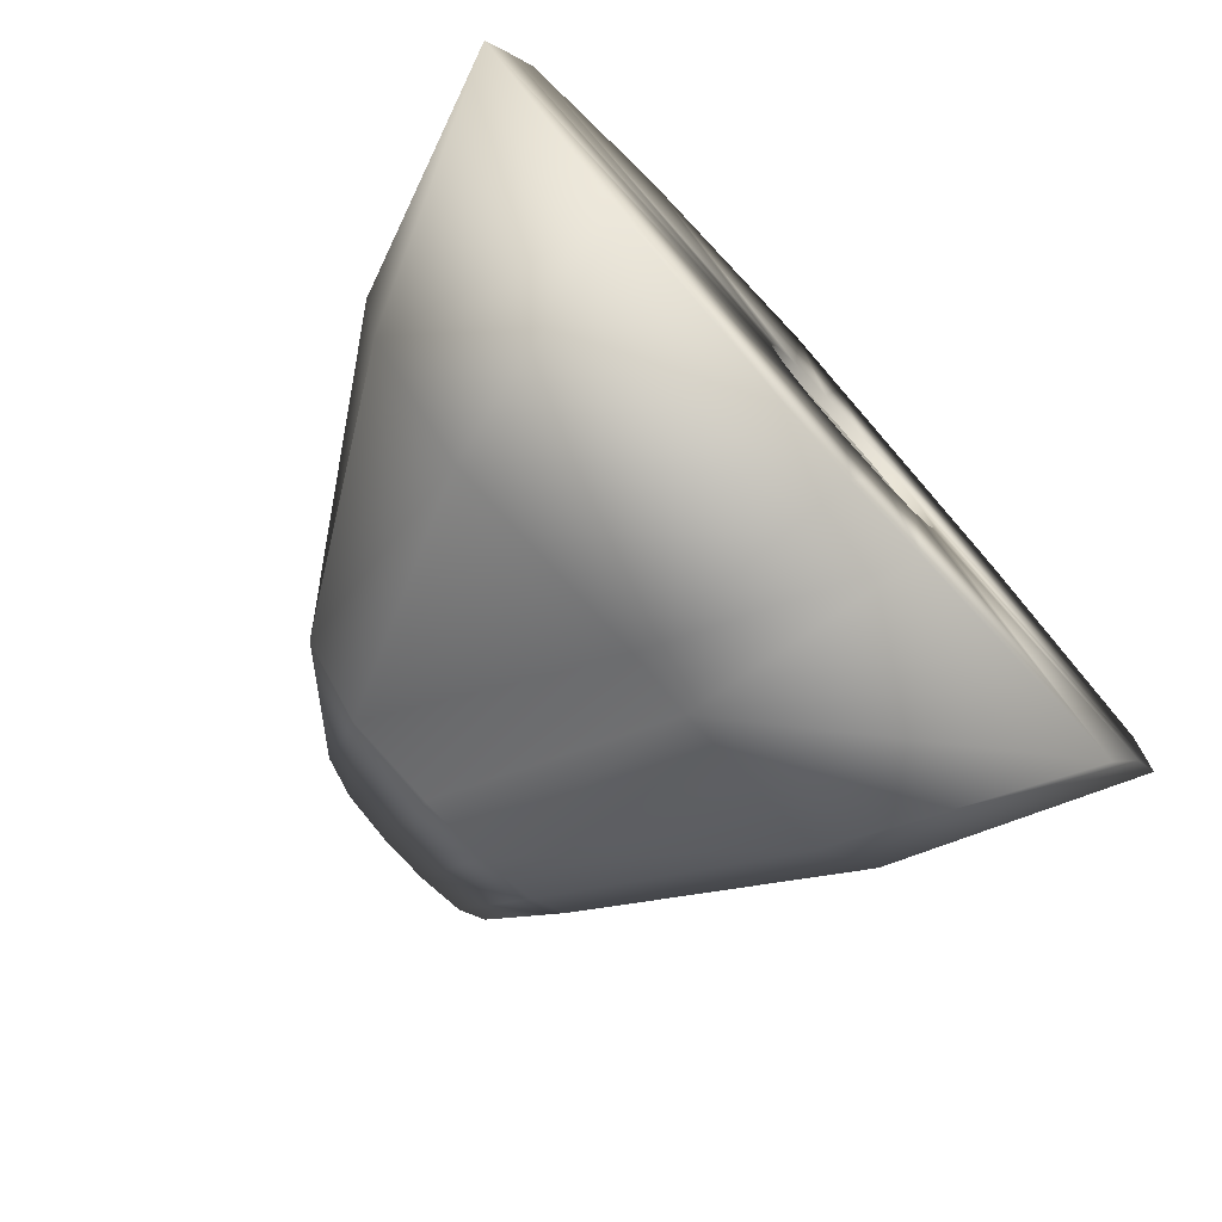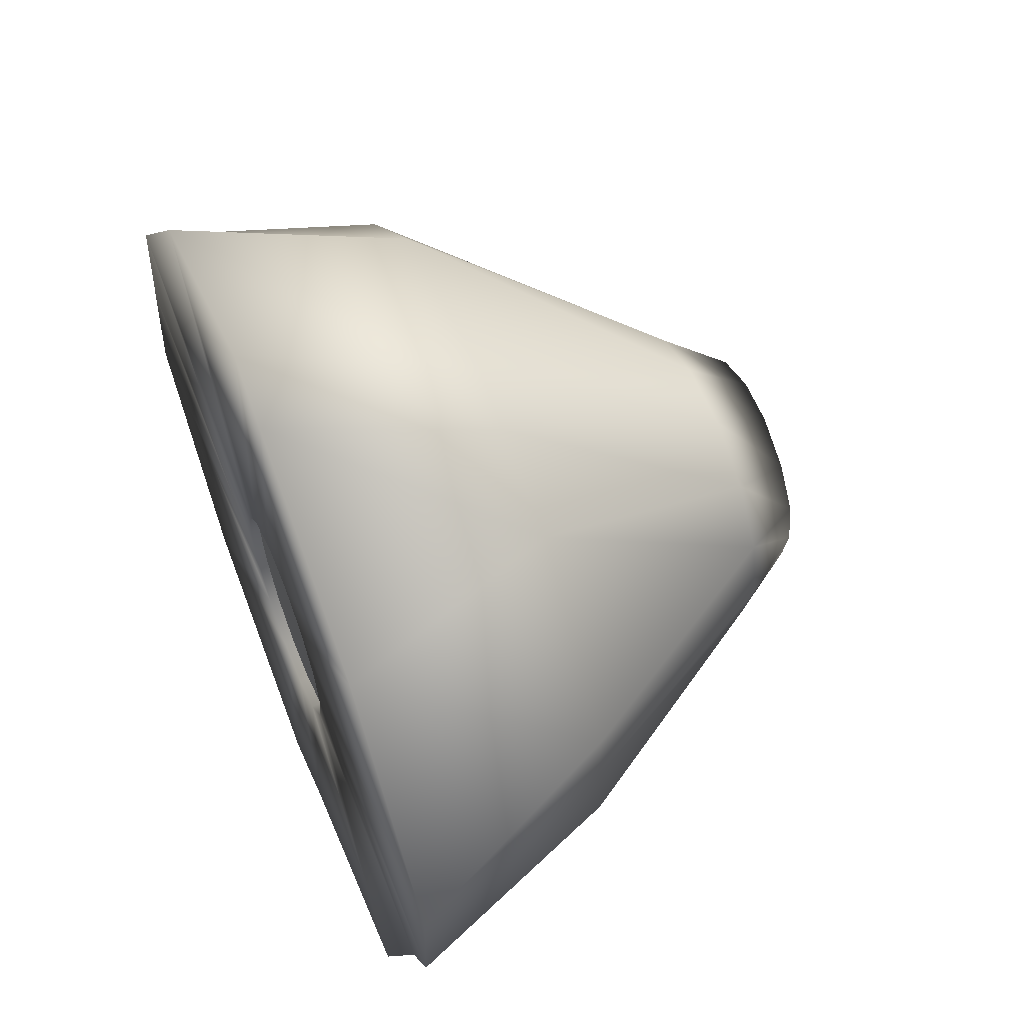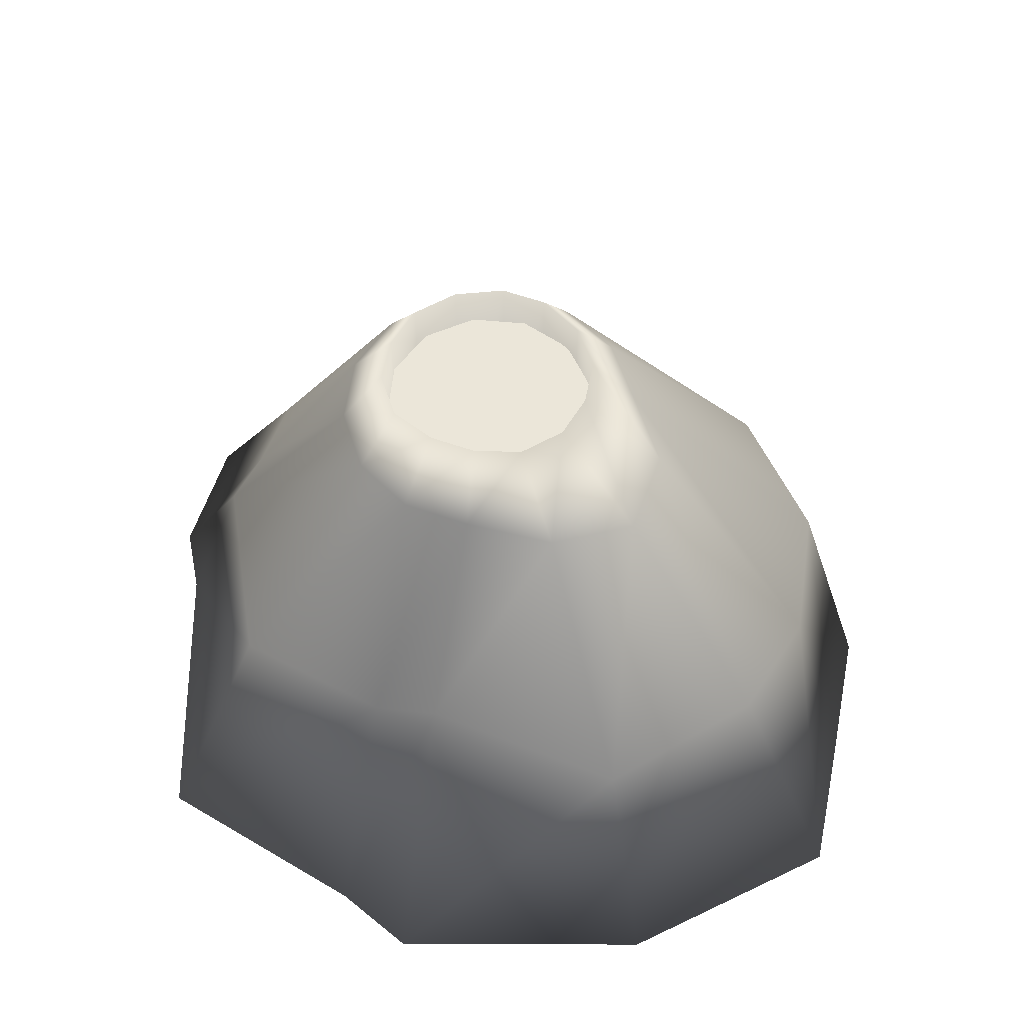
<metadata>
{"format":"obj","ext":"obj","renderer":"f3d","projection":"perspective","resolution":1024,"background":"white","views":[{"elev":-76.6,"azim":-47.9,"up":"+Z"},{"elev":59.5,"azim":68.1,"up":"+Z"},{"elev":55.5,"azim":-159.3,"up":"+Y"}]}
</metadata>
<code>
g New Game Object
v -12.06 1.1 -14.77
v -12.21 1.1 -15.67
v -11.56 2.6 -14.77
v -11.76 2.6 -15.67
v -10.06 1.1 -15.66
v -9.992 1.1 -15.35
v -10.06 2.6 -15.66
v -9.992 2.6 -15.35
v -11.01 1.1 -13.42
v -12.06 1.1 -14.77
v -10.86 2.6 -14.07
v -11.56 2.6 -14.77
v -9.992 1.1 -15.35
v -9.798 1.1 -15.11
v -9.992 2.6 -15.35
v -9.798 2.6 -15.11
v -9.562 1.1 -12.82
v -11.01 1.1 -13.42
v -9.562 2.6 -13.77
v -10.86 2.6 -14.07
v -9.798 1.1 -15.11
v -9.517 1.1 -14.98
v -9.798 2.6 -15.11
v -9.517 2.6 -14.98
v -9.162 1.1 -13.02
v -9.562 1.1 -12.82
v -9.162 2.6 -13.92
v -9.562 2.6 -13.77
v -9.517 1.1 -14.98
v -9.205 1.1 -14.98
v -9.517 2.6 -14.98
v -9.205 2.6 -14.98
v -7.762 1.1 -13.72
v -9.162 1.1 -13.02
v -8.462 2.6 -14.12
v -9.162 2.6 -13.92
v -9.205 1.1 -14.98
v -8.925 1.1 -15.11
v -9.205 2.6 -14.98
v -8.925 2.6 -15.11
v -6.662 1.1 -14.82
v -7.762 1.1 -13.72
v -7.512 2.6 -15.17
v -8.462 2.6 -14.12
v -8.925 1.1 -15.11
v -8.731 1.1 -15.35
v -8.925 2.6 -15.11
v -8.731 2.6 -15.35
v -6.712 1.1 -15.67
v -6.662 1.1 -14.82
v -7.512 2.6 -15.67
v -7.512 2.6 -15.17
v -8.731 1.1 -15.35
v -8.661 1.1 -15.66
v -8.731 2.6 -15.35
v -8.661 2.6 -15.66
v -6.962 1.1 -16.07
v -6.712 1.1 -15.67
v -7.462 2.6 -16.07
v -7.512 2.6 -15.67
v -8.661 1.1 -15.66
v -8.731 1.1 -15.96
v -8.661 2.6 -15.66
v -8.731 2.6 -15.96
v -7.662 1.1 -17.87
v -6.962 1.1 -16.07
v -8.112 2.6 -17.22
v -7.462 2.6 -16.07
v -8.731 1.1 -15.96
v -8.925 1.1 -16.2
v -8.731 2.6 -15.96
v -8.925 2.6 -16.2
v -9.162 1.1 -18.17
v -7.662 1.1 -17.87
v -9.162 2.6 -17.37
v -8.112 2.6 -17.22
v -8.925 1.1 -16.2
v -9.205 1.1 -16.34
v -8.925 2.6 -16.2
v -9.205 2.6 -16.34
v -9.712 1.1 -18.37
v -9.162 1.1 -18.17
v -9.562 2.6 -17.27
v -9.162 2.6 -17.37
v -9.205 1.1 -16.34
v -9.517 1.1 -16.34
v -9.205 2.6 -16.34
v -9.517 2.6 -16.34
v -11.31 1.1 -17.77
v -9.712 1.1 -18.37
v -10.91 2.6 -17.32
v -9.562 2.6 -17.27
v -9.517 1.1 -16.34
v -9.798 1.1 -16.2
v -9.517 2.6 -16.34
v -9.798 2.6 -16.2
v -12.36 1.1 -16.62
v -11.31 1.1 -17.77
v -11.61 2.6 -16.42
v -10.91 2.6 -17.32
v -9.798 1.1 -16.2
v -9.992 1.1 -15.96
v -9.798 2.6 -16.2
v -9.992 2.6 -15.96
v -12.21 1.1 -15.67
v -12.36 1.1 -16.62
v -11.76 2.6 -15.67
v -11.61 2.6 -16.42
v -9.992 1.1 -15.96
v -10.06 1.1 -15.66
v -9.992 2.6 -15.96
v -10.06 2.6 -15.66
v -11.56 2.6 -14.77
v -11.76 2.6 -15.67
v -10.26 4.1 -15.22
v -10.61 4.1 -15.67
v -10.06 2.6 -15.66
v -9.992 2.6 -15.35
v -10.06 4.5 -15.67
v -10.01 4.5 -15.37
v -10.86 2.6 -14.07
v -11.56 2.6 -14.77
v -9.985 4.1 -14.88
v -10.26 4.1 -15.22
v -9.992 2.6 -15.35
v -9.798 2.6 -15.11
v -10.01 4.5 -15.37
v -9.812 4.5 -15.12
v -9.562 2.6 -13.77
v -10.86 2.6 -14.07
v -9.584 4.1 -14.68
v -9.985 4.1 -14.88
v -9.798 2.6 -15.11
v -9.517 2.6 -14.98
v -9.812 4.5 -15.12
v -9.512 4.5 -14.97
v -9.162 2.6 -13.92
v -9.562 2.6 -13.77
v -9.139 4.1 -14.68
v -9.584 4.1 -14.68
v -9.517 2.6 -14.98
v -9.205 2.6 -14.98
v -9.512 4.5 -14.97
v -9.212 4.5 -14.97
v -8.462 2.6 -14.12
v -9.162 2.6 -13.92
v -8.738 4.1 -14.88
v -9.139 4.1 -14.68
v -9.205 2.6 -14.98
v -8.925 2.6 -15.11
v -9.212 4.5 -14.97
v -8.912 4.5 -15.12
v -7.512 2.6 -15.17
v -8.462 2.6 -14.12
v -8.46 4.1 -15.22
v -8.738 4.1 -14.88
v -8.925 2.6 -15.11
v -8.731 2.6 -15.35
v -8.912 4.5 -15.12
v -8.712 4.5 -15.37
v -7.512 2.6 -15.67
v -7.512 2.6 -15.17
v -8.361 4.1 -15.66
v -8.46 4.1 -15.22
v -8.731 2.6 -15.35
v -8.661 2.6 -15.66
v -8.712 4.5 -15.37
v -8.662 4.5 -15.67
v -7.462 2.6 -16.07
v -7.512 2.6 -15.67
v -8.46 4.1 -16.09
v -8.361 4.1 -15.66
v -8.661 2.6 -15.66
v -8.731 2.6 -15.96
v -8.662 4.5 -15.67
v -8.712 4.5 -15.97
v -8.112 2.6 -17.22
v -7.462 2.6 -16.07
v -8.738 4.1 -16.44
v -8.46 4.1 -16.09
v -8.731 2.6 -15.96
v -8.925 2.6 -16.2
v -8.712 4.5 -15.97
v -8.912 4.5 -16.22
v -9.162 2.6 -17.37
v -8.112 2.6 -17.22
v -9.139 4.1 -16.63
v -8.738 4.1 -16.44
v -8.925 2.6 -16.2
v -9.205 2.6 -16.34
v -8.912 4.5 -16.22
v -9.212 4.5 -16.32
v -9.562 2.6 -17.27
v -9.162 2.6 -17.37
v -9.584 4.1 -16.63
v -9.139 4.1 -16.63
v -9.205 2.6 -16.34
v -9.517 2.6 -16.34
v -9.212 4.5 -16.32
v -9.512 4.5 -16.32
v -10.91 2.6 -17.32
v -9.562 2.6 -17.27
v -10.16 4.1 -16.57
v -9.584 4.1 -16.63
v -9.517 2.6 -16.34
v -9.798 2.6 -16.2
v -9.512 4.5 -16.32
v -9.812 4.5 -16.22
v -11.61 2.6 -16.42
v -10.91 2.6 -17.32
v -10.61 4.05 -16.22
v -10.16 4.1 -16.57
v -9.798 2.6 -16.2
v -9.992 2.6 -15.96
v -9.812 4.5 -16.22
v -10.01 4.5 -15.97
v -11.76 2.6 -15.67
v -11.61 2.6 -16.42
v -10.61 4.1 -15.67
v -10.61 4.05 -16.22
v -9.992 2.6 -15.96
v -10.06 2.6 -15.66
v -10.01 4.5 -15.97
v -10.06 4.5 -15.67
v -12.21 1.1 -15.67
v -12.06 1.1 -14.77
v -10.06 1.1 -15.66
v -9.992 1.1 -15.35
v -10.26 4.1 -15.22
v -10.61 4.1 -15.67
v -10.01 4.5 -15.37
v -10.06 4.5 -15.67
v -12.06 1.1 -14.77
v -11.01 1.1 -13.42
v -9.992 1.1 -15.35
v -9.798 1.1 -15.11
v -9.985 4.1 -14.88
v -10.26 4.1 -15.22
v -9.812 4.5 -15.12
v -10.01 4.5 -15.37
v -11.01 1.1 -13.42
v -9.562 1.1 -12.82
v -9.798 1.1 -15.11
v -9.517 1.1 -14.98
v -9.584 4.1 -14.68
v -9.985 4.1 -14.88
v -9.512 4.5 -14.97
v -9.812 4.5 -15.12
v -9.562 1.1 -12.82
v -9.162 1.1 -13.02
v -9.517 1.1 -14.98
v -9.205 1.1 -14.98
v -9.139 4.1 -14.68
v -9.584 4.1 -14.68
v -9.212 4.5 -14.97
v -9.512 4.5 -14.97
v -9.162 1.1 -13.02
v -7.762 1.1 -13.72
v -9.205 1.1 -14.98
v -8.925 1.1 -15.11
v -8.738 4.1 -14.88
v -9.139 4.1 -14.68
v -8.912 4.5 -15.12
v -9.212 4.5 -14.97
v -7.762 1.1 -13.72
v -6.662 1.1 -14.82
v -8.925 1.1 -15.11
v -8.731 1.1 -15.35
v -8.46 4.1 -15.22
v -8.738 4.1 -14.88
v -8.712 4.5 -15.37
v -8.912 4.5 -15.12
v -6.662 1.1 -14.82
v -6.712 1.1 -15.67
v -8.731 1.1 -15.35
v -8.661 1.1 -15.66
v -8.361 4.1 -15.66
v -8.46 4.1 -15.22
v -8.662 4.5 -15.67
v -8.712 4.5 -15.37
v -6.712 1.1 -15.67
v -6.962 1.1 -16.07
v -8.661 1.1 -15.66
v -8.731 1.1 -15.96
v -8.46 4.1 -16.09
v -8.361 4.1 -15.66
v -8.712 4.5 -15.97
v -8.662 4.5 -15.67
v -6.962 1.1 -16.07
v -7.662 1.1 -17.87
v -8.731 1.1 -15.96
v -8.925 1.1 -16.2
v -8.738 4.1 -16.44
v -8.46 4.1 -16.09
v -8.912 4.5 -16.22
v -8.712 4.5 -15.97
v -7.662 1.1 -17.87
v -9.162 1.1 -18.17
v -8.925 1.1 -16.2
v -9.205 1.1 -16.34
v -9.139 4.1 -16.63
v -8.738 4.1 -16.44
v -9.212 4.5 -16.32
v -8.912 4.5 -16.22
v -9.162 1.1 -18.17
v -9.712 1.1 -18.37
v -9.205 1.1 -16.34
v -9.517 1.1 -16.34
v -9.584 4.1 -16.63
v -9.139 4.1 -16.63
v -9.512 4.5 -16.32
v -9.212 4.5 -16.32
v -9.712 1.1 -18.37
v -11.31 1.1 -17.77
v -9.517 1.1 -16.34
v -9.798 1.1 -16.2
v -10.16 4.1 -16.57
v -9.584 4.1 -16.63
v -9.812 4.5 -16.22
v -9.512 4.5 -16.32
v -11.31 1.1 -17.77
v -12.36 1.1 -16.62
v -9.798 1.1 -16.2
v -9.992 1.1 -15.96
v -10.61 4.05 -16.22
v -10.16 4.1 -16.57
v -10.01 4.5 -15.97
v -9.812 4.5 -16.22
v -12.36 1.1 -16.62
v -12.21 1.1 -15.67
v -9.992 1.1 -15.96
v -10.06 1.1 -15.66
v -10.61 4.1 -15.67
v -10.61 4.05 -16.22
v -10.06 4.5 -15.67
v -10.01 4.5 -15.97
v -10.07 1.16 -15.67
v -10.07 1.543 -15.67
v -9.982 1.16 -15.32
v -9.978 1.543 -15.32
v -9.982 1.16 -15.32
v -9.978 1.543 -15.32
v -9.722 1.16 -15.06
v -9.722 1.543 -15.07
v -9.722 1.16 -15.06
v -9.722 1.543 -15.07
v -9.372 1.16 -14.97
v -9.372 1.543 -14.97
v -9.372 1.16 -14.97
v -9.372 1.543 -14.97
v -9.022 1.16 -15.06
v -9.022 1.543 -15.07
v -9.022 1.16 -15.06
v -9.022 1.543 -15.07
v -8.762 1.16 -15.32
v -8.766 1.543 -15.32
v -8.762 1.16 -15.32
v -8.766 1.543 -15.32
v -8.672 1.16 -15.67
v -8.672 1.543 -15.67
v -8.672 1.16 -15.67
v -8.672 1.543 -15.67
v -8.762 1.16 -16.02
v -8.766 1.543 -16.02
v -8.762 1.16 -16.02
v -8.766 1.543 -16.02
v -9.022 1.16 -16.28
v -9.022 1.543 -16.28
v -9.022 1.16 -16.28
v -9.022 1.543 -16.28
v -9.372 1.16 -16.37
v -9.372 1.543 -16.37
v -9.372 1.16 -16.37
v -9.372 1.543 -16.37
v -9.722 1.16 -16.28
v -9.722 1.543 -16.28
v -9.722 1.16 -16.28
v -9.722 1.543 -16.28
v -9.982 1.16 -16.02
v -9.978 1.543 -16.02
v -9.982 1.16 -16.02
v -9.978 1.543 -16.02
v -10.07 1.16 -15.67
v -10.07 1.543 -15.67
v -10.07 1.543 -15.67
v -10.07 2.877 -15.67
v -9.978 1.543 -15.32
v -9.978 2.877 -15.32
v -9.978 1.543 -15.32
v -9.978 2.877 -15.32
v -9.722 1.543 -15.07
v -9.722 2.877 -15.07
v -9.722 1.543 -15.07
v -9.722 2.877 -15.07
v -9.372 1.543 -14.97
v -9.372 2.877 -14.97
v -9.372 1.543 -14.97
v -9.372 2.877 -14.97
v -9.022 1.543 -15.07
v -9.022 2.877 -15.07
v -9.022 1.543 -15.07
v -9.022 2.877 -15.07
v -8.766 1.543 -15.32
v -8.766 2.877 -15.32
v -8.766 1.543 -15.32
v -8.766 2.877 -15.32
v -8.672 1.543 -15.67
v -8.672 2.877 -15.67
v -8.672 1.543 -15.67
v -8.672 2.877 -15.67
v -8.766 1.543 -16.02
v -8.766 2.877 -16.02
v -8.766 1.543 -16.02
v -8.766 2.877 -16.02
v -9.022 1.543 -16.28
v -9.022 2.877 -16.28
v -9.022 1.543 -16.28
v -9.022 2.877 -16.28
v -9.372 1.543 -16.37
v -9.372 2.877 -16.37
v -9.372 1.543 -16.37
v -9.372 2.877 -16.37
v -9.722 1.543 -16.28
v -9.722 2.877 -16.28
v -9.722 1.543 -16.28
v -9.722 2.877 -16.28
v -9.978 1.543 -16.02
v -9.978 2.877 -16.02
v -9.978 1.543 -16.02
v -9.978 2.877 -16.02
v -10.07 1.543 -15.67
v -10.07 2.877 -15.67
v -10.07 2.877 -15.67
v -10.07 4.21 -15.67
v -9.978 2.877 -15.32
v -9.978 4.21 -15.32
v -9.978 2.877 -15.32
v -9.978 4.21 -15.32
v -9.722 2.877 -15.07
v -9.722 4.21 -15.07
v -9.722 2.877 -15.07
v -9.722 4.21 -15.07
v -9.372 2.877 -14.97
v -9.372 4.21 -14.97
v -9.372 2.877 -14.97
v -9.372 4.21 -14.97
v -9.022 2.877 -15.07
v -9.022 4.21 -15.07
v -9.022 2.877 -15.07
v -9.022 4.21 -15.07
v -8.766 2.877 -15.32
v -8.766 4.21 -15.32
v -8.766 2.877 -15.32
v -8.766 4.21 -15.32
v -8.672 2.877 -15.67
v -8.672 4.21 -15.67
v -8.672 2.877 -15.67
v -8.672 4.21 -15.67
v -8.766 2.877 -16.02
v -8.766 4.21 -16.02
v -8.766 2.877 -16.02
v -8.766 4.21 -16.02
v -9.022 2.877 -16.28
v -9.022 4.21 -16.28
v -9.022 2.877 -16.28
v -9.022 4.21 -16.28
v -9.372 2.877 -16.37
v -9.372 4.21 -16.37
v -9.372 2.877 -16.37
v -9.372 4.21 -16.37
v -9.722 2.877 -16.28
v -9.722 4.21 -16.28
v -9.722 2.877 -16.28
v -9.722 4.21 -16.28
v -9.978 2.877 -16.02
v -9.978 4.21 -16.02
v -9.978 2.877 -16.02
v -9.978 4.21 -16.02
v -10.07 2.877 -15.67
v -10.07 4.21 -15.67
v -10.07 1.16 -15.67
v -9.372 1.16 -15.67
v -9.982 1.16 -15.32
v -10.07 4.21 -15.67
v -9.372 4.21 -15.67
v -9.978 4.21 -15.32
v -9.982 1.16 -15.32
v -9.372 1.16 -15.67
v -9.722 1.16 -15.06
v -9.978 4.21 -15.32
v -9.372 4.21 -15.67
v -9.722 4.21 -15.07
v -9.722 1.16 -15.06
v -9.372 1.16 -15.67
v -9.372 1.16 -14.97
v -9.722 4.21 -15.07
v -9.372 4.21 -15.67
v -9.372 4.21 -14.97
v -9.372 1.16 -14.97
v -9.372 1.16 -15.67
v -9.022 1.16 -15.06
v -9.372 4.21 -14.97
v -9.372 4.21 -15.67
v -9.022 4.21 -15.07
v -9.022 1.16 -15.06
v -9.372 1.16 -15.67
v -8.762 1.16 -15.32
v -9.022 4.21 -15.07
v -9.372 4.21 -15.67
v -8.766 4.21 -15.32
v -8.762 1.16 -15.32
v -9.372 1.16 -15.67
v -8.672 1.16 -15.67
v -8.766 4.21 -15.32
v -9.372 4.21 -15.67
v -8.672 4.21 -15.67
v -8.672 1.16 -15.67
v -9.372 1.16 -15.67
v -8.762 1.16 -16.02
v -8.672 4.21 -15.67
v -9.372 4.21 -15.67
v -8.766 4.21 -16.02
v -8.762 1.16 -16.02
v -9.372 1.16 -15.67
v -9.022 1.16 -16.28
v -8.766 4.21 -16.02
v -9.372 4.21 -15.67
v -9.022 4.21 -16.28
v -9.022 1.16 -16.28
v -9.372 1.16 -15.67
v -9.372 1.16 -16.37
v -9.022 4.21 -16.28
v -9.372 4.21 -15.67
v -9.372 4.21 -16.37
v -9.372 1.16 -16.37
v -9.372 1.16 -15.67
v -9.722 1.16 -16.28
v -9.372 4.21 -16.37
v -9.372 4.21 -15.67
v -9.722 4.21 -16.28
v -9.722 1.16 -16.28
v -9.372 1.16 -15.67
v -9.982 1.16 -16.02
v -9.722 4.21 -16.28
v -9.372 4.21 -15.67
v -9.978 4.21 -16.02
v -9.982 1.16 -16.02
v -9.372 1.16 -15.67
v -10.07 1.16 -15.67
v -9.978 4.21 -16.02
v -9.372 4.21 -15.67
v -10.07 4.21 -15.67
f 2 1 3
f 4 2 3
f 6 5 7
f 8 6 7
f 10 9 11
f 12 10 11
f 14 13 15
f 16 14 15
f 18 17 19
f 20 18 19
f 22 21 23
f 24 22 23
f 26 25 27
f 28 26 27
f 30 29 31
f 32 30 31
f 34 33 35
f 36 34 35
f 38 37 39
f 40 38 39
f 42 41 43
f 44 42 43
f 46 45 47
f 48 46 47
f 50 49 51
f 52 50 51
f 54 53 55
f 56 54 55
f 58 57 59
f 60 58 59
f 62 61 63
f 64 62 63
f 66 65 67
f 68 66 67
f 70 69 71
f 72 70 71
f 74 73 75
f 76 74 75
f 78 77 79
f 80 78 79
f 82 81 83
f 84 82 83
f 86 85 87
f 88 86 87
f 90 89 91
f 92 90 91
f 94 93 95
f 96 94 95
f 98 97 99
f 100 98 99
f 102 101 103
f 104 102 103
f 106 105 107
f 108 106 107
f 110 109 111
f 112 110 111
f 114 113 115
f 116 114 115
f 118 117 119
f 120 118 119
f 122 121 123
f 124 122 123
f 126 125 127
f 128 126 127
f 130 129 131
f 132 130 131
f 134 133 135
f 136 134 135
f 138 137 139
f 140 138 139
f 142 141 143
f 144 142 143
f 146 145 147
f 148 146 147
f 150 149 151
f 152 150 151
f 154 153 155
f 156 154 155
f 158 157 159
f 160 158 159
f 162 161 163
f 164 162 163
f 166 165 167
f 168 166 167
f 170 169 171
f 172 170 171
f 174 173 175
f 176 174 175
f 178 177 179
f 180 178 179
f 182 181 183
f 184 182 183
f 186 185 187
f 188 186 187
f 190 189 191
f 192 190 191
f 194 193 195
f 196 194 195
f 198 197 199
f 200 198 199
f 202 201 203
f 204 202 203
f 206 205 207
f 208 206 207
f 210 209 211
f 212 210 211
f 214 213 215
f 216 214 215
f 218 217 219
f 220 218 219
f 222 221 223
f 224 222 223
f 226 225 227
f 228 226 227
f 230 229 231
f 232 230 231
f 234 233 235
f 236 234 235
f 238 237 239
f 240 238 239
f 242 241 243
f 244 242 243
f 246 245 247
f 248 246 247
f 250 249 251
f 252 250 251
f 254 253 255
f 256 254 255
f 258 257 259
f 260 258 259
f 262 261 263
f 264 262 263
f 266 265 267
f 268 266 267
f 270 269 271
f 272 270 271
f 274 273 275
f 276 274 275
f 278 277 279
f 280 278 279
f 282 281 283
f 284 282 283
f 286 285 287
f 288 286 287
f 290 289 291
f 292 290 291
f 294 293 295
f 296 294 295
f 298 297 299
f 300 298 299
f 302 301 303
f 304 302 303
f 306 305 307
f 308 306 307
f 310 309 311
f 312 310 311
f 314 313 315
f 316 314 315
f 318 317 319
f 320 318 319
f 322 321 323
f 324 322 323
f 326 325 327
f 328 326 327
f 330 329 331
f 332 330 331
f 334 333 335
f 336 334 335
f 338 337 339
f 340 338 339
f 342 341 343
f 344 342 343
f 346 345 347
f 348 346 347
f 350 349 351
f 352 350 351
f 354 353 355
f 356 354 355
f 358 357 359
f 360 358 359
f 362 361 363
f 364 362 363
f 366 365 367
f 368 366 367
f 370 369 371
f 372 370 371
f 374 373 375
f 376 374 375
f 378 377 379
f 380 378 379
f 382 381 383
f 384 382 383
f 386 385 387
f 388 386 387
f 390 389 391
f 392 390 391
f 394 393 395
f 396 394 395
f 398 397 399
f 400 398 399
f 402 401 403
f 404 402 403
f 406 405 407
f 408 406 407
f 410 409 411
f 412 410 411
f 414 413 415
f 416 414 415
f 418 417 419
f 420 418 419
f 422 421 423
f 424 422 423
f 426 425 427
f 428 426 427
f 430 429 431
f 432 430 431
f 434 433 435
f 436 434 435
f 438 437 439
f 440 438 439
f 442 441 443
f 444 442 443
f 446 445 447
f 448 446 447
f 450 449 451
f 452 450 451
f 454 453 455
f 456 454 455
f 458 457 459
f 460 458 459
f 462 461 463
f 464 462 463
f 466 465 467
f 468 466 467
f 470 469 471
f 472 470 471
f 474 473 475
f 476 474 475
f 478 477 479
f 480 478 479
f 482 483 481
f 488 489 487
f 494 495 493
f 500 501 499
f 506 507 505
f 512 513 511
f 518 519 517
f 524 525 523
f 530 531 529
f 536 537 535
f 542 543 541
f 548 549 547
f 485 484 486
f 491 490 492
f 497 496 498
f 503 502 504
f 509 508 510
f 515 514 516
f 521 520 522
f 527 526 528
f 533 532 534
f 539 538 540
f 545 544 546
f 551 550 552

</code>
